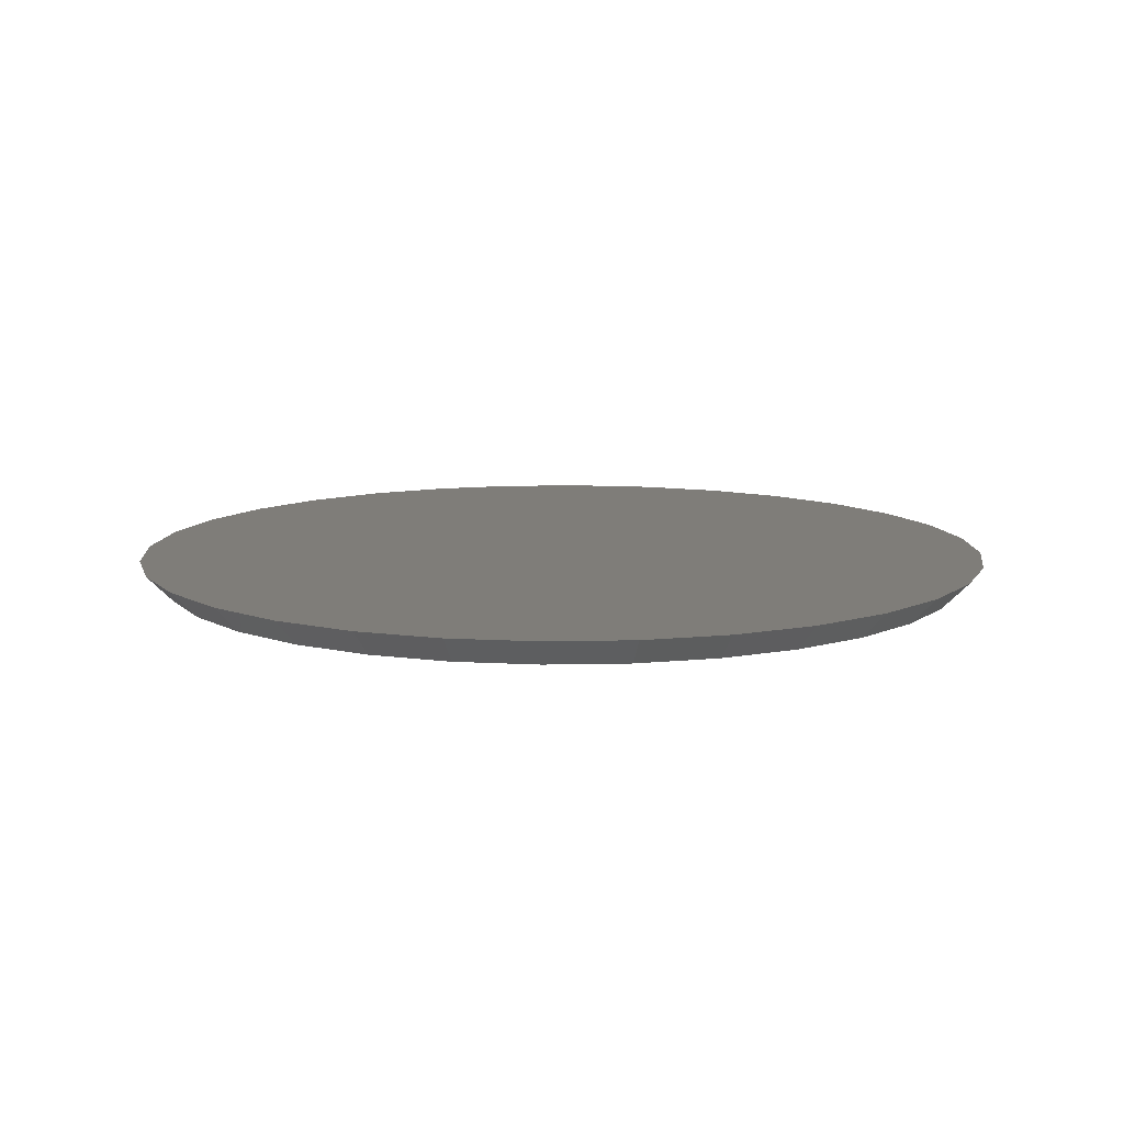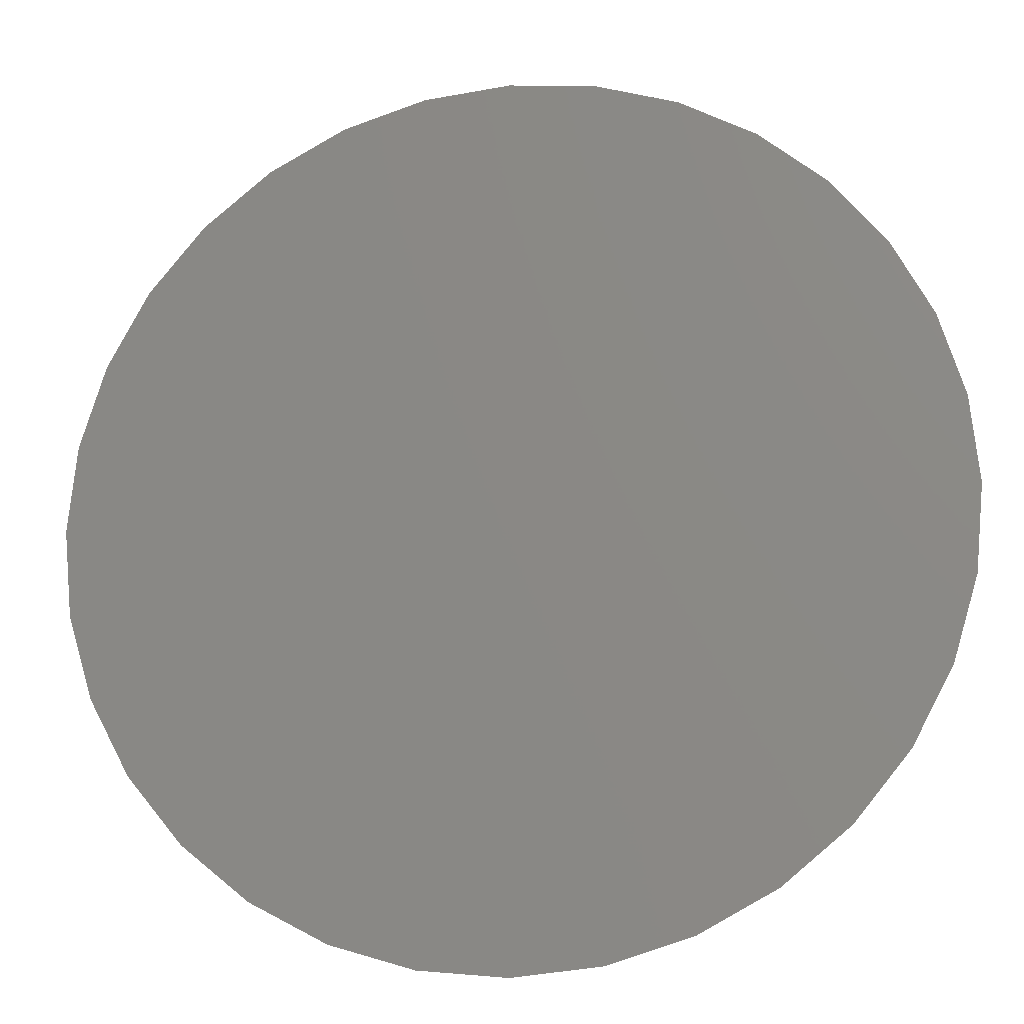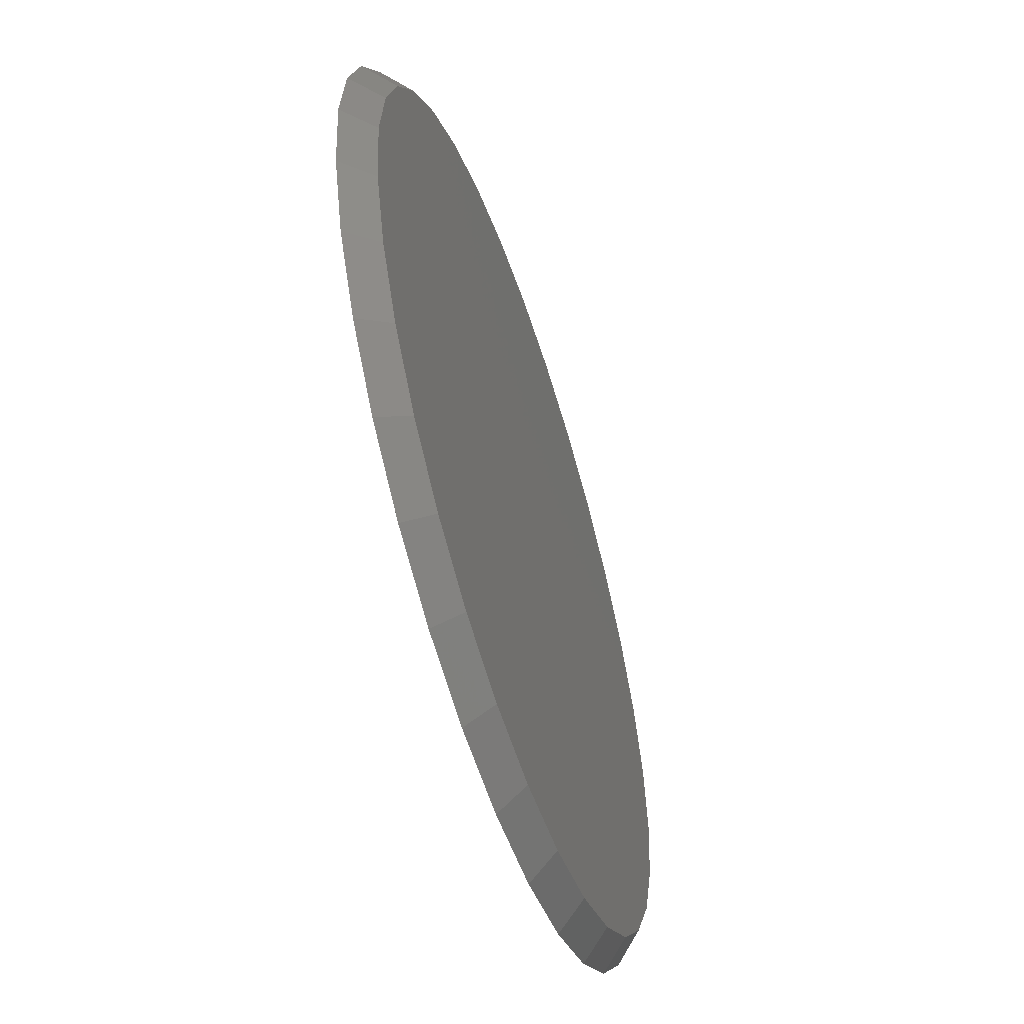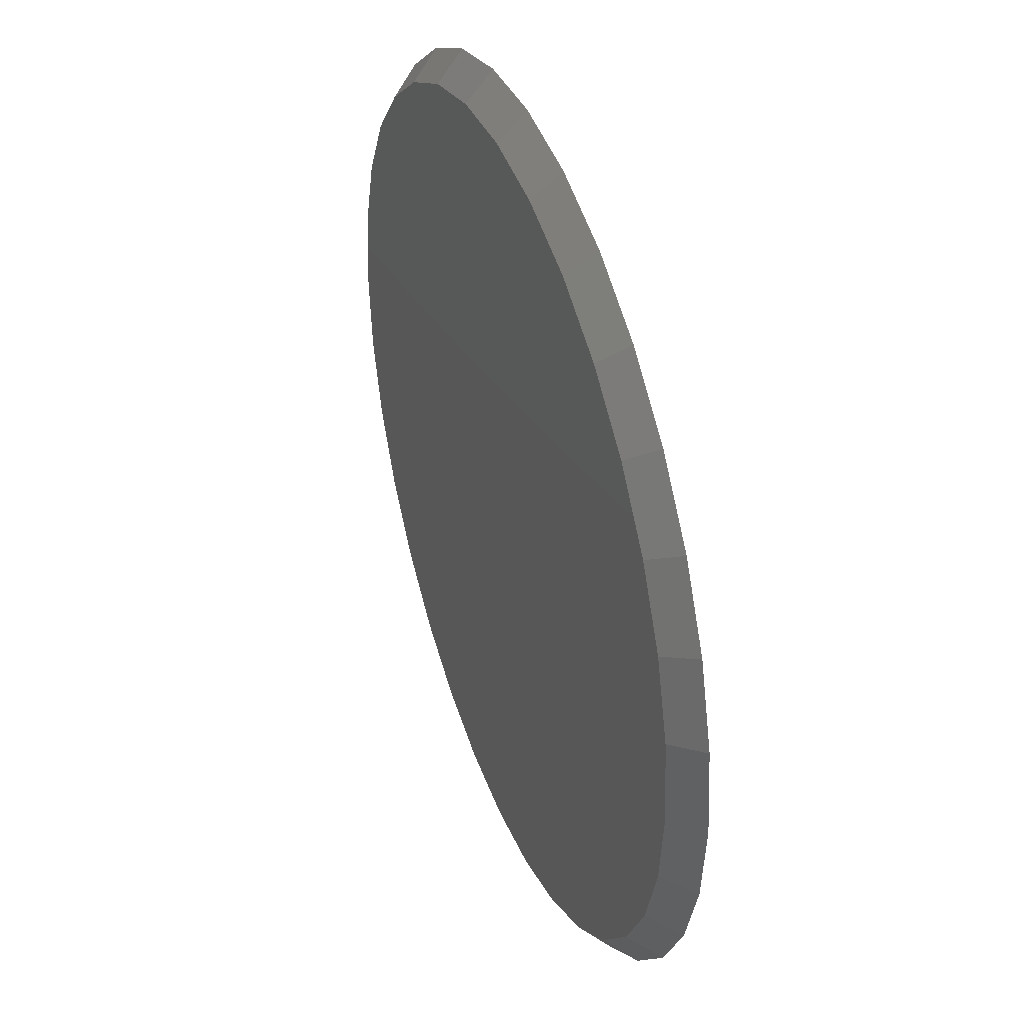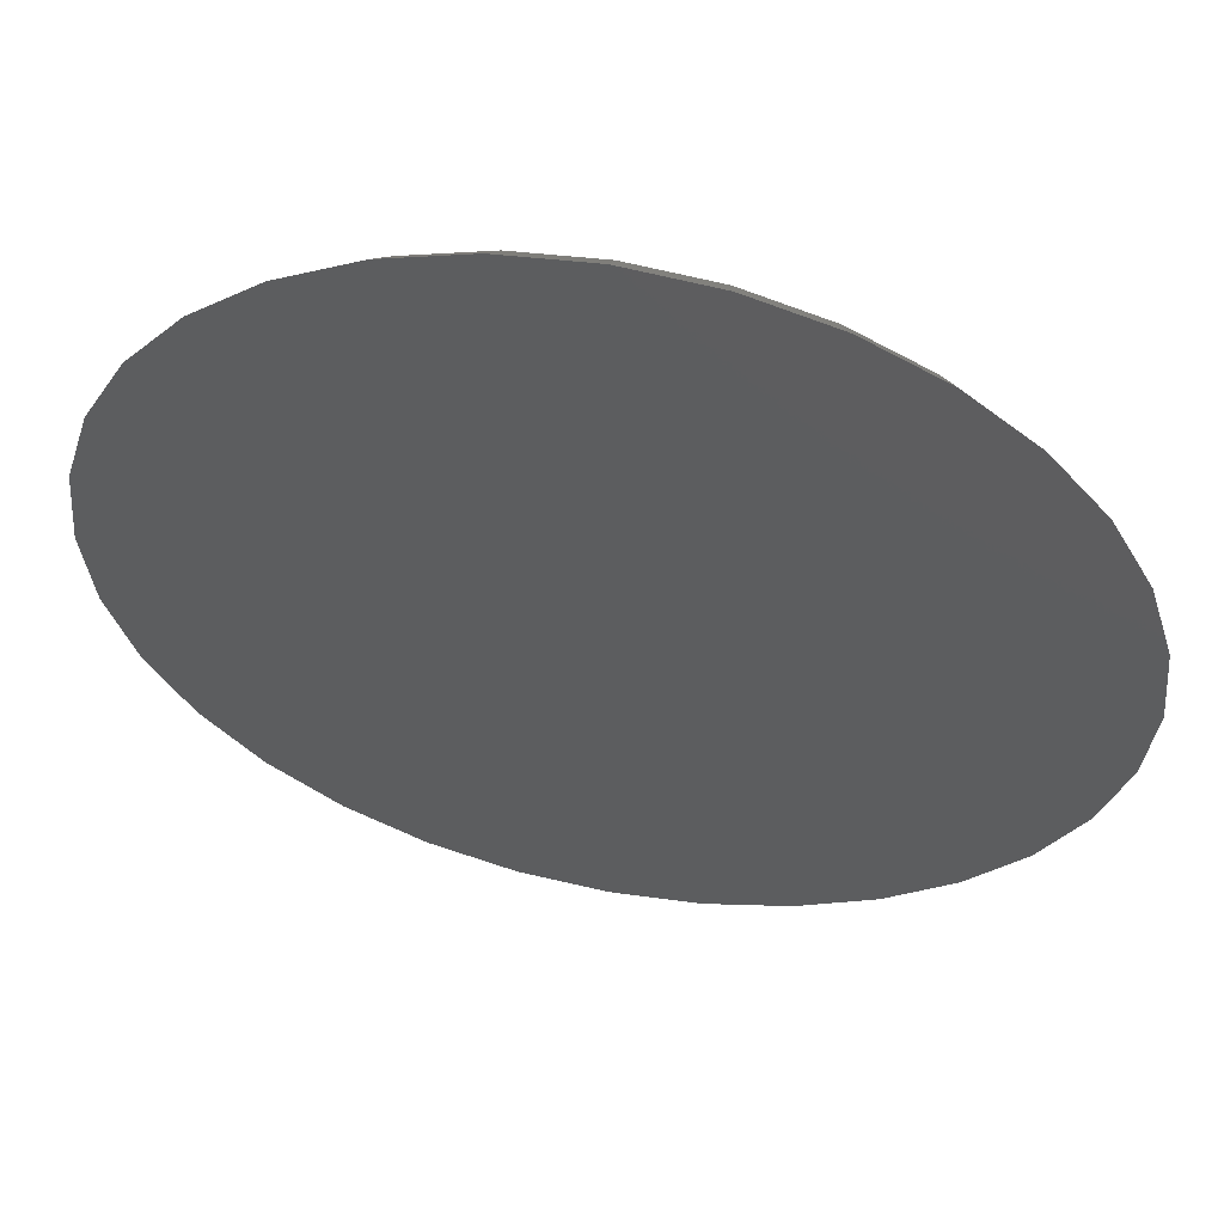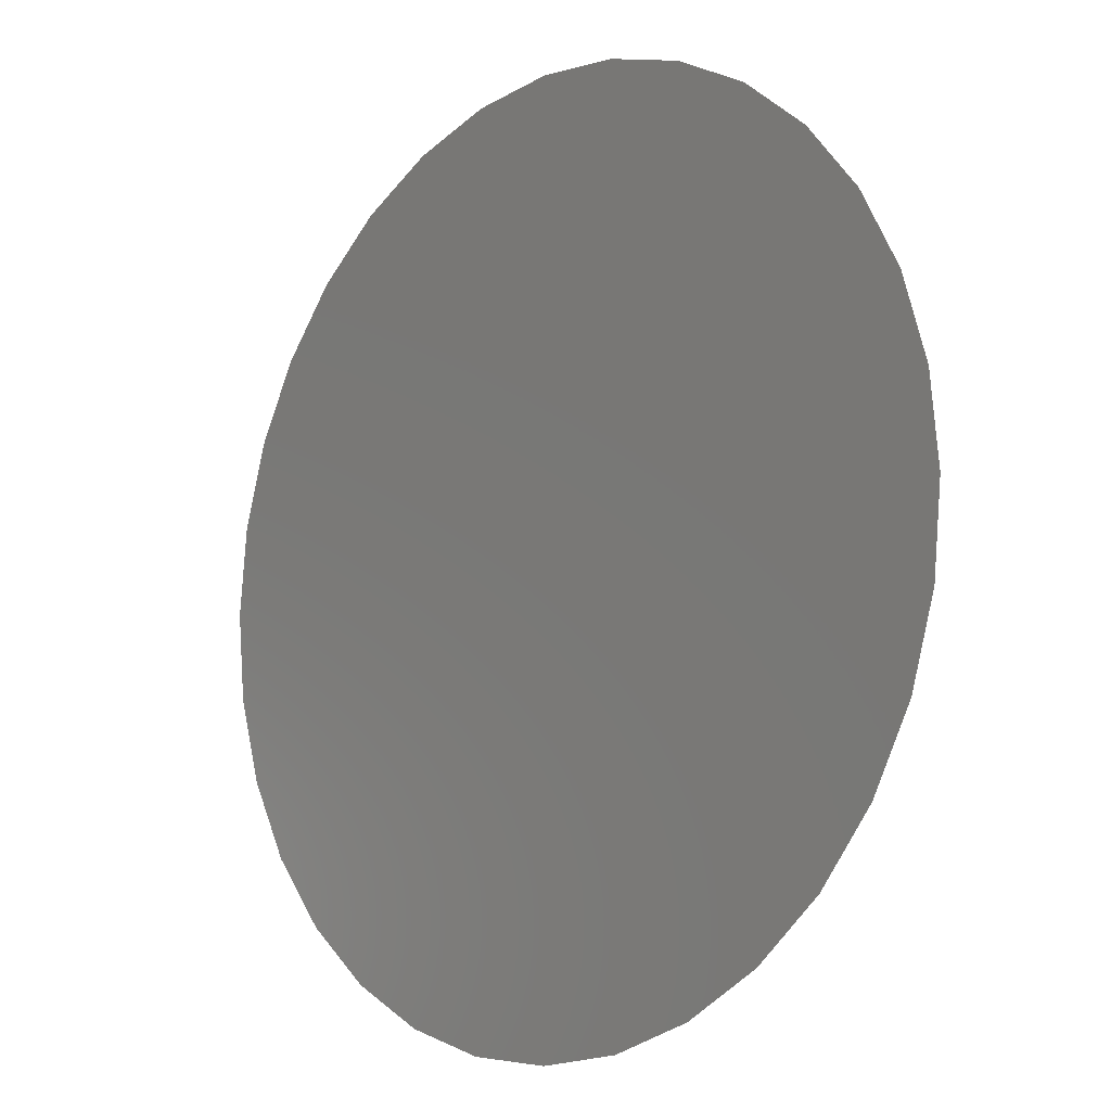
<metadata>
{"format":"stl","ext":"stl","renderer":"f3d","projection":"perspective","resolution":1024,"background":"white","views":[{"elev":10.8,"azim":-76.3,"up":"+Z"},{"elev":-16.9,"azim":10.5,"up":"+Y"},{"elev":-56.9,"azim":108.1,"up":"+Y"},{"elev":40.5,"azim":-109.9,"up":"+Y"},{"elev":56.2,"azim":11.2,"up":"+Y"},{"elev":-11.0,"azim":46.7,"up":"+Y"}]}
</metadata>
<code>
# stl→obj: 64 verts, 124 faces
v 0.5605 0.679 0
v 0.5836 0.6768 0
v 0.5374 0.6768 0
v 0.5152 0.67 0
v 0.6059 0.67 0
v 0.4947 0.6591 0
v 0.6264 0.6591 0
v 0.6059 0.451 0
v 0.5152 0.451 0
v 0.6264 0.462 0
v 0.5374 0.4443 0
v 0.5836 0.4443 0
v 0.5605 0.442 0
v 0.4947 0.462 0
v 0.4767 0.4767 0
v 0.6443 0.4767 0
v 0.462 0.4947 0
v 0.6591 0.4947 0
v 0.451 0.5152 0
v 0.67 0.5152 0
v 0.4443 0.5374 0
v 0.6768 0.5374 0
v 0.442 0.5605 0
v 0.679 0.5605 0
v 0.4443 0.5836 0
v 0.6768 0.5836 0
v 0.451 0.6059 0
v 0.67 0.6059 0
v 0.462 0.6264 0
v 0.6591 0.6264 0
v 0.4767 0.6443 0
v 0.6443 0.6443 0
v 0.5359 0.6844 0.007812
v 0.5852 0.6844 0.007812
v 0.5605 0.6868 0.007812
v 0.5122 0.6772 0.007812
v 0.6089 0.6772 0.007812
v 0.4903 0.6656 0.007812
v 0.6307 0.6656 0.007812
v 0.6307 0.4555 0.007812
v 0.5122 0.4438 0.007812
v 0.6089 0.4438 0.007812
v 0.5359 0.4366 0.007812
v 0.5852 0.4366 0.007812
v 0.5605 0.4342 0.007812
v 0.6498 0.6498 0.007812
v 0.4712 0.6498 0.007812
v 0.6656 0.6307 0.007812
v 0.4555 0.6307 0.007812
v 0.6772 0.6089 0.007812
v 0.4438 0.6089 0.007812
v 0.6844 0.5852 0.007812
v 0.4366 0.5852 0.007812
v 0.6868 0.5605 0.007812
v 0.4342 0.5605 0.007812
v 0.6844 0.5359 0.007812
v 0.4366 0.5359 0.007812
v 0.6772 0.5122 0.007812
v 0.4438 0.5122 0.007812
v 0.6656 0.4903 0.007812
v 0.4555 0.4903 0.007812
v 0.6498 0.4712 0.007812
v 0.4712 0.4712 0.007812
v 0.4903 0.4555 0.007812
f 1 2 3
f 4 3 2
f 5 4 2
f 6 4 5
f 7 6 5
f 8 9 10
f 11 9 8
f 12 11 8
f 13 11 12
f 9 14 10
f 10 14 15
f 10 15 16
f 16 15 17
f 16 17 18
f 18 17 19
f 18 19 20
f 20 19 21
f 20 21 22
f 22 21 23
f 22 23 24
f 24 23 25
f 24 25 26
f 26 25 27
f 26 27 28
f 28 27 29
f 28 29 30
f 30 29 31
f 30 31 32
f 32 31 6
f 32 6 7
f 33 34 35
f 34 33 36
f 34 36 37
f 37 36 38
f 37 38 39
f 40 41 42
f 42 41 43
f 42 43 44
f 44 43 45
f 39 38 46
f 46 38 47
f 46 47 48
f 48 47 49
f 48 49 50
f 50 49 51
f 50 51 52
f 52 51 53
f 52 53 54
f 54 53 55
f 54 55 56
f 56 55 57
f 56 57 58
f 58 57 59
f 58 59 60
f 60 59 61
f 60 61 62
f 62 61 63
f 62 63 40
f 40 63 64
f 40 64 41
f 23 57 55
f 23 21 57
f 54 22 24
f 54 56 22
f 19 59 57
f 19 57 21
f 17 63 61
f 61 59 17
f 17 59 19
f 9 41 64
f 9 64 14
f 64 15 14
f 11 45 43
f 43 41 11
f 11 41 9
f 8 42 44
f 8 44 12
f 44 13 12
f 10 62 40
f 40 42 10
f 10 42 8
f 20 58 60
f 20 60 18
f 60 16 18
f 56 58 22
f 22 58 20
f 63 17 15
f 15 64 63
f 45 11 13
f 13 44 45
f 62 10 16
f 16 60 62
f 24 52 54
f 24 26 52
f 55 25 23
f 55 53 25
f 28 50 52
f 28 52 26
f 30 46 48
f 48 50 30
f 30 50 28
f 5 37 39
f 5 39 7
f 39 32 7
f 2 35 34
f 34 37 2
f 2 37 5
f 4 36 33
f 4 33 3
f 33 1 3
f 6 47 38
f 38 36 6
f 6 36 4
f 27 51 49
f 27 49 29
f 49 31 29
f 53 51 25
f 25 51 27
f 46 30 32
f 32 39 46
f 35 2 1
f 1 33 35
f 47 6 31
f 31 49 47

</code>
